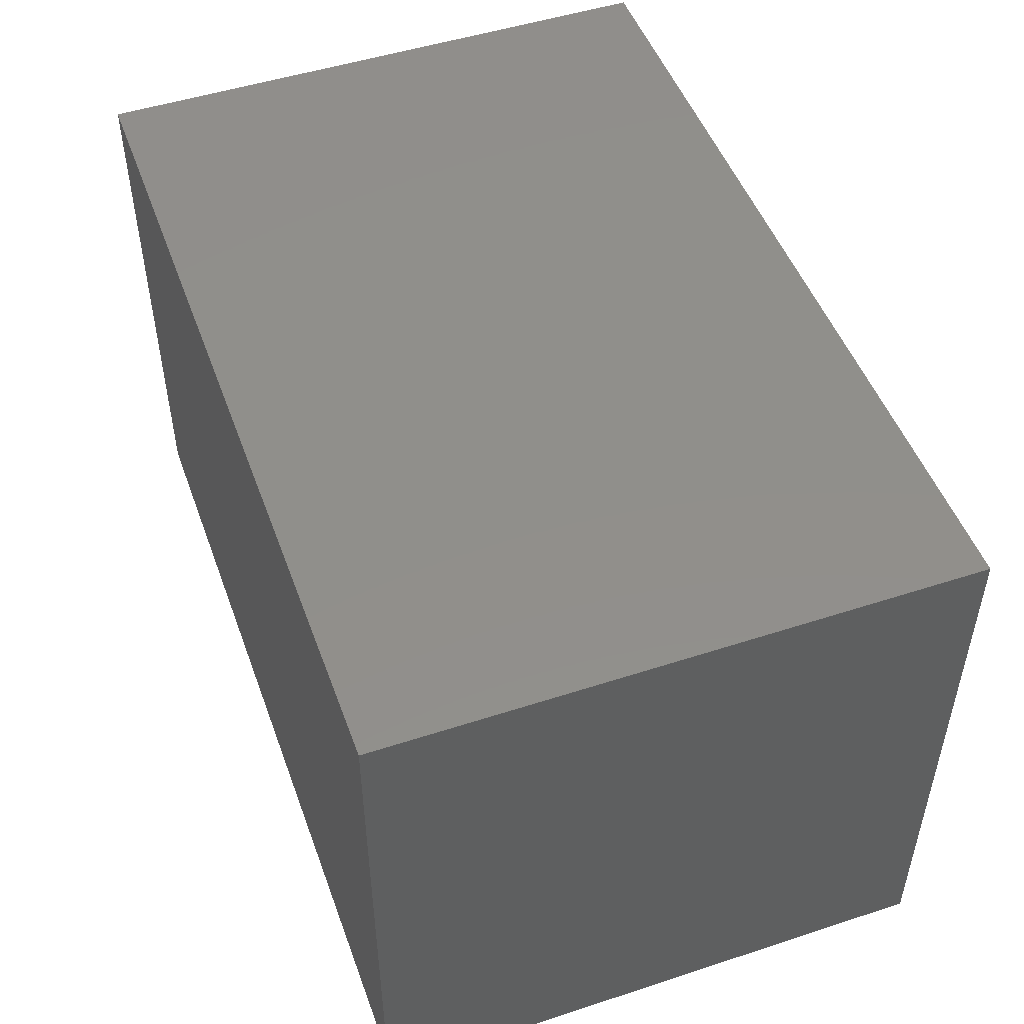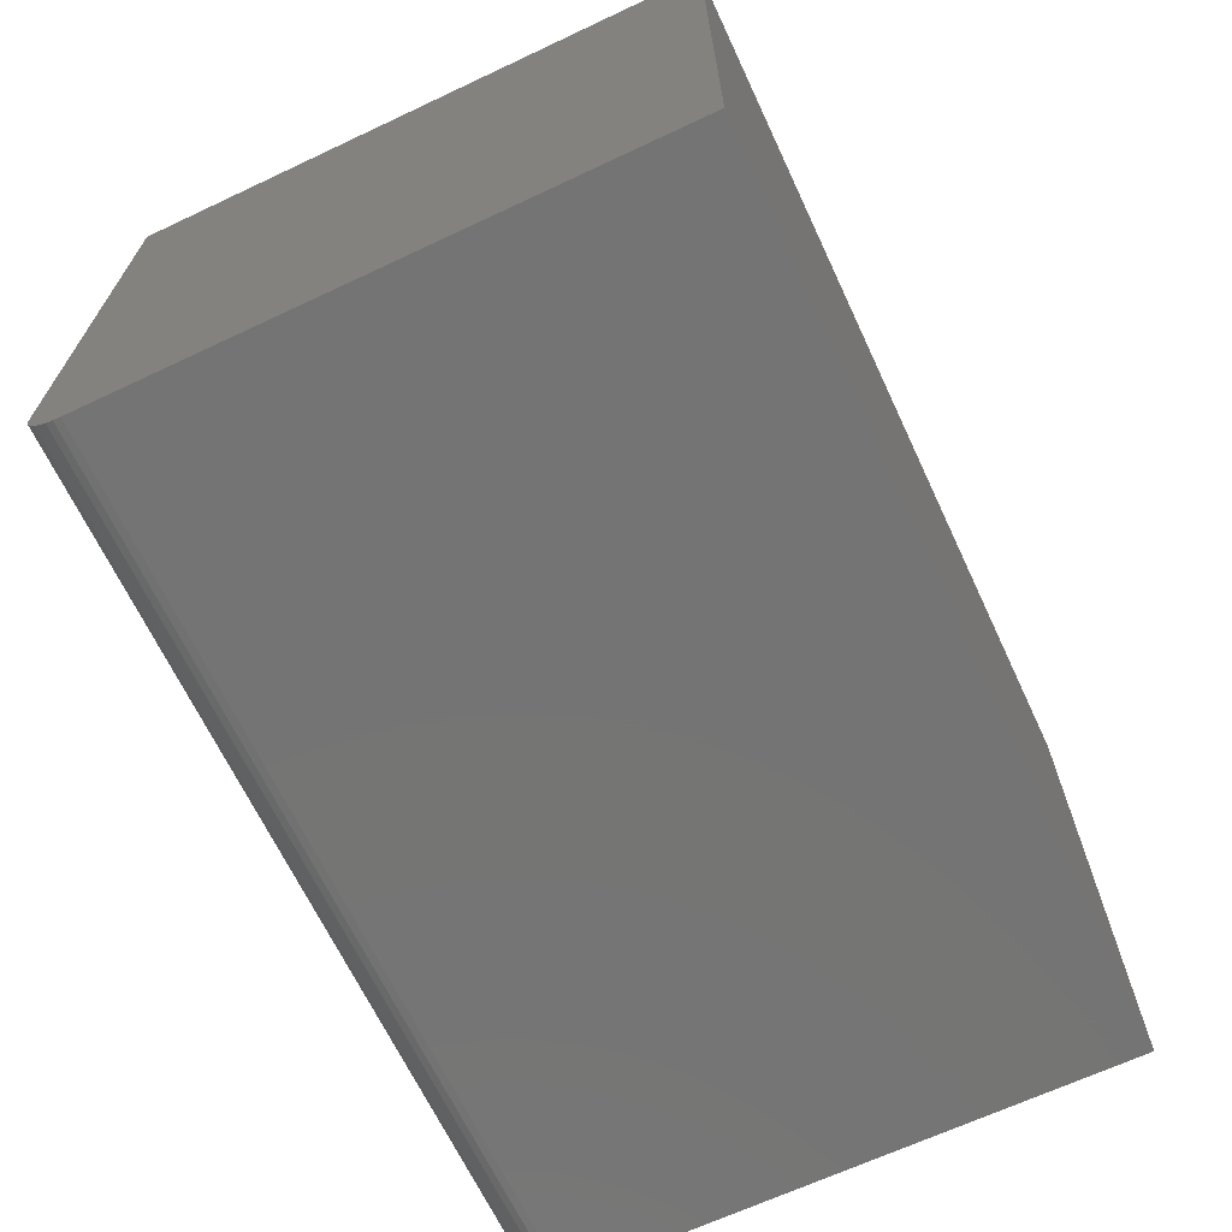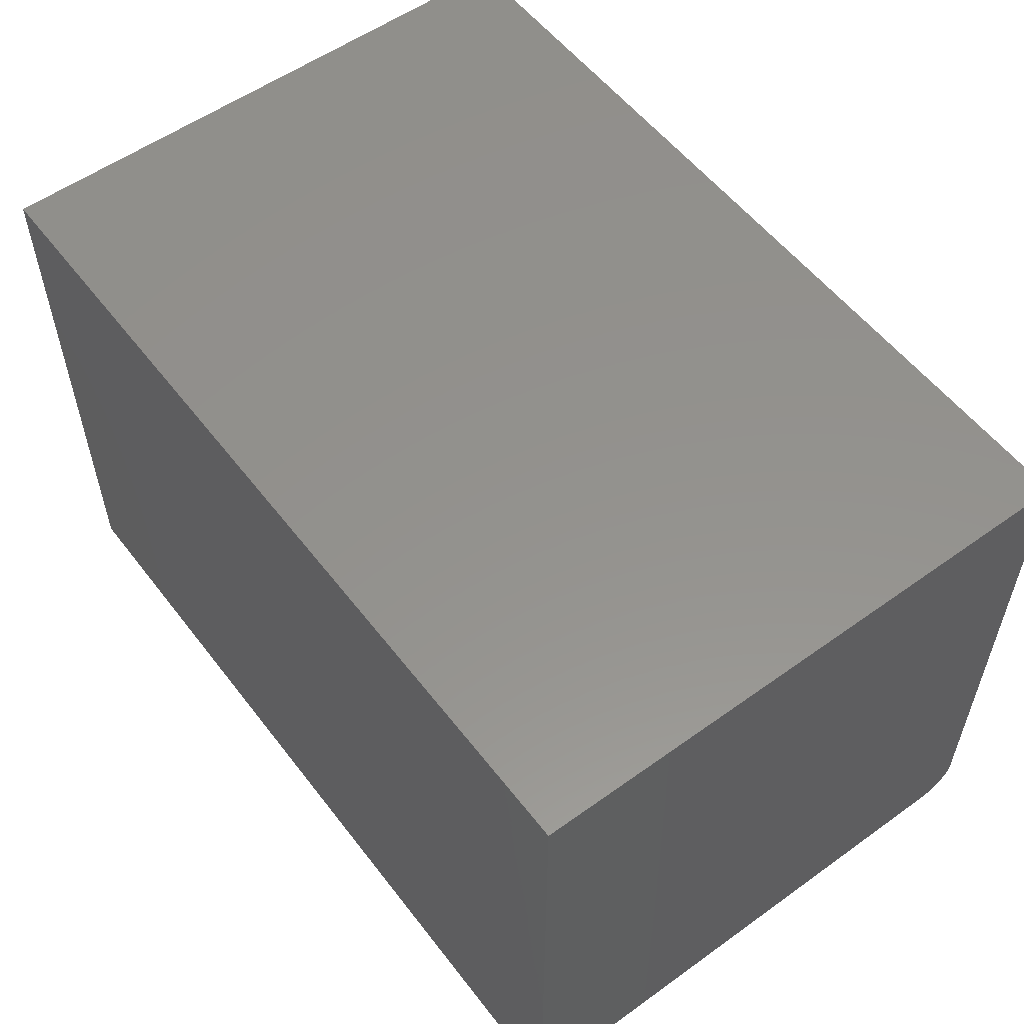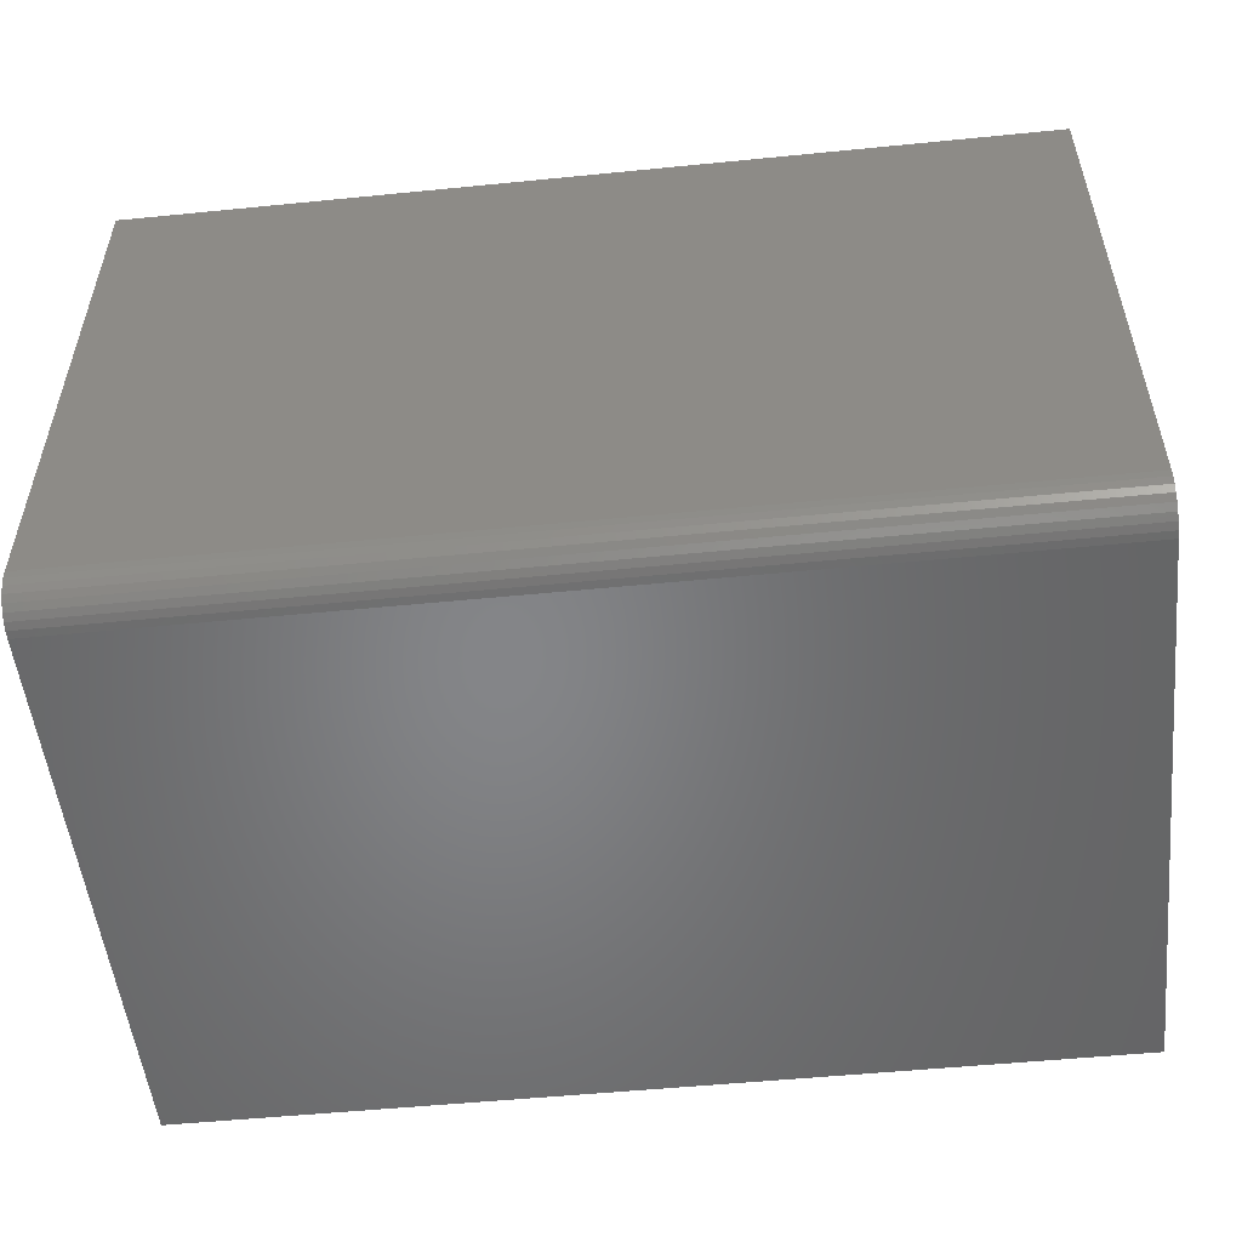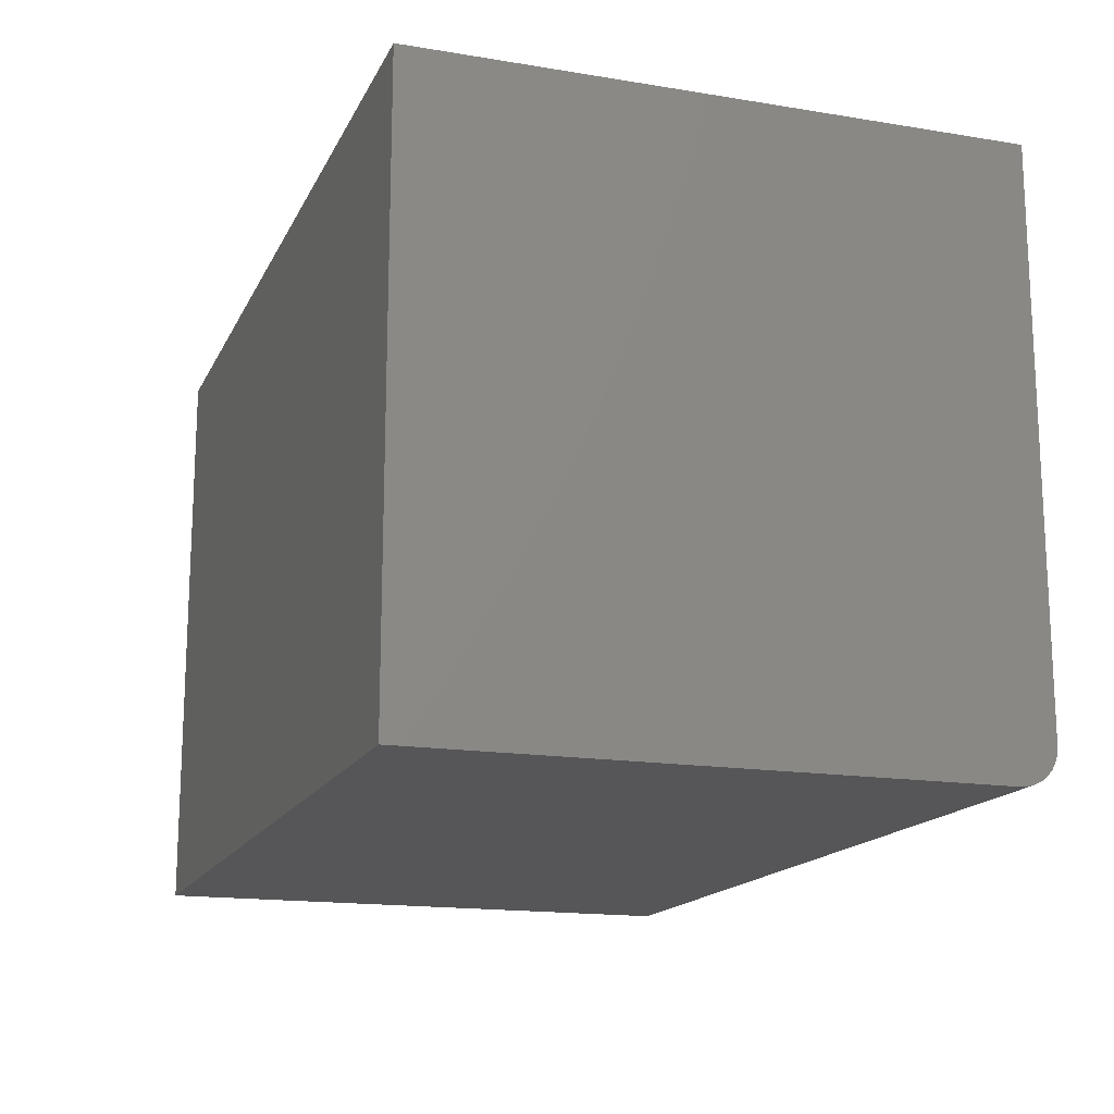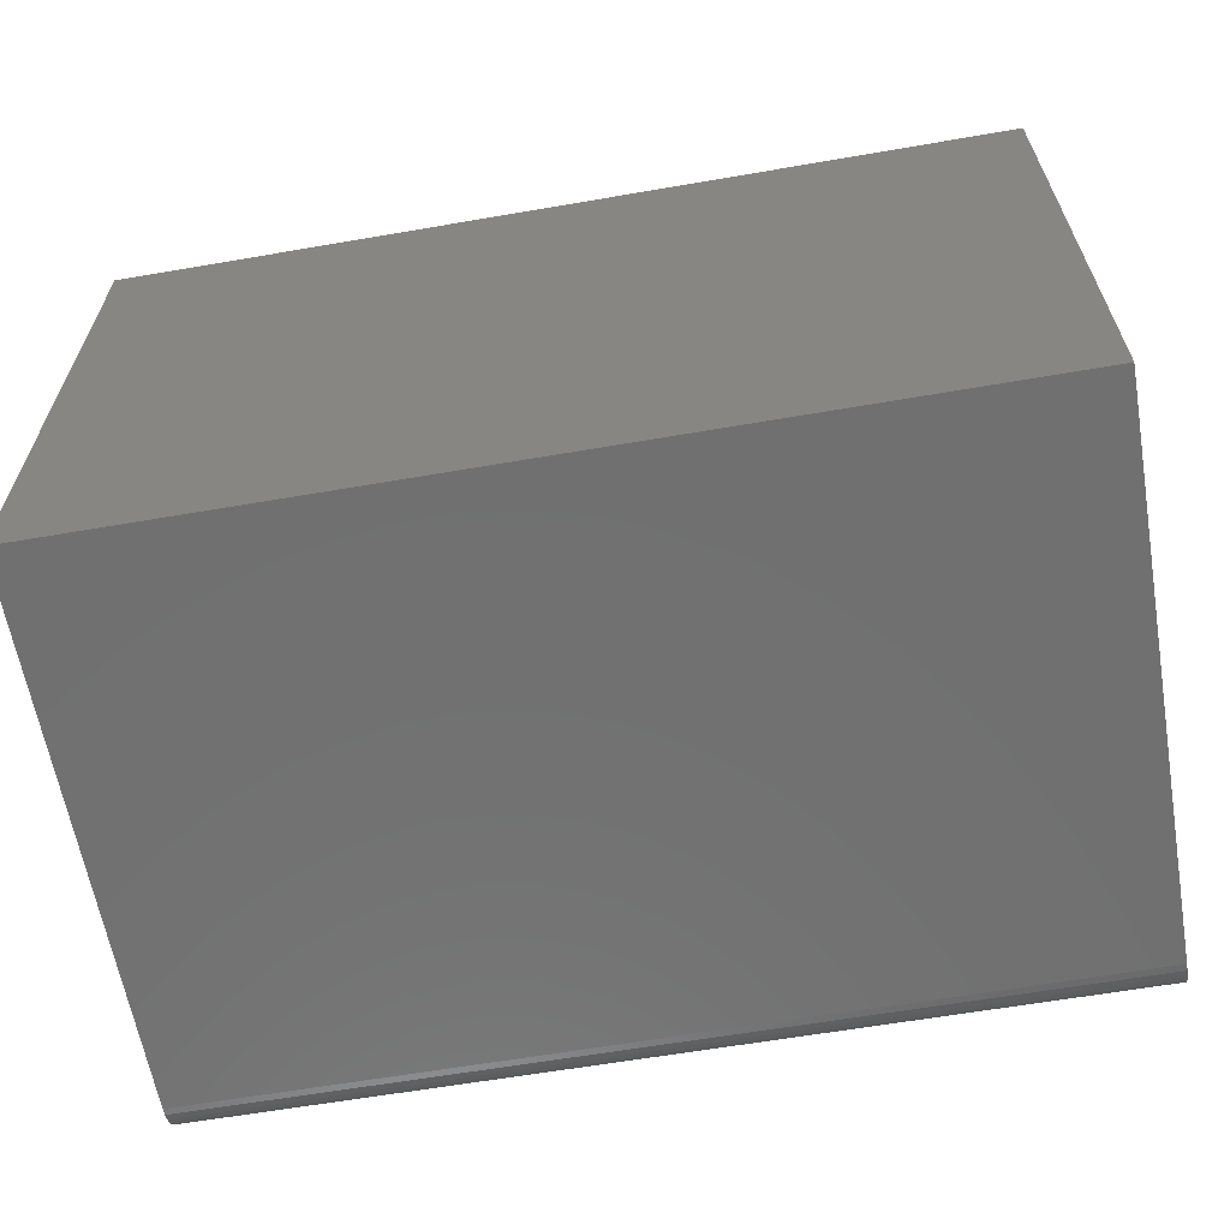
<metadata>
{"format":"stl","ext":"stl","renderer":"f3d","projection":"perspective","resolution":1024,"background":"white","views":[{"elev":49.6,"azim":-109.8,"up":"+Y"},{"elev":-66.8,"azim":-64.8,"up":"+Y"},{"elev":55.6,"azim":53.0,"up":"+Y"},{"elev":-52.6,"azim":6.1,"up":"+Z"},{"elev":-16.0,"azim":-108.8,"up":"+Z"},{"elev":-62.5,"azim":-170.1,"up":"+Z"}]}
</metadata>
<code>
# stl→obj: 24 verts, 44 faces
v -0.75 -0.4688 0
v -0.75 -0.002632 0
v 0 -0.4688 0
v 0 -0.002632 0
v -0.75 -0.4807 0.002379
v -0.75 -0.4748 0.0006005
v -0.75 -0.4947 0.01389
v -0.75 -0.4976 0.01929
v -0.75 -0.4861 0.005267
v -0.75 -0.4908 0.009153
v -0.75 -0.002632 0.5
v -0.75 -0.4994 0.02515
v -0.75 -0.5 0.03125
v -0.75 -0.5 0.5
v 0 -0.4861 0.005267
v 0 -0.4976 0.01929
v 0 -0.4947 0.01389
v 0 -0.4908 0.009153
v 0 -0.002632 0.5
v 0 -0.5 0.5
v 0 -0.5 0.03125
v 0 -0.4994 0.02515
v 0 -0.4807 0.002379
v 0 -0.4748 0.0006005
f 1 2 3
f 3 2 4
f 1 5 2
f 1 6 5
f 7 8 9
f 9 10 7
f 11 2 12
f 11 12 13
f 11 13 14
f 12 2 5
f 12 5 9
f 12 9 8
f 15 16 17
f 15 17 18
f 19 20 21
f 19 21 22
f 19 22 4
f 22 16 15
f 22 15 23
f 22 23 24
f 22 24 3
f 22 3 4
f 14 13 20
f 20 13 21
f 1 3 6
f 6 3 24
f 6 24 5
f 5 24 23
f 5 23 9
f 9 23 15
f 9 15 10
f 10 15 18
f 10 18 7
f 7 18 17
f 7 17 8
f 8 17 16
f 8 16 12
f 12 16 22
f 12 22 13
f 13 22 21
f 14 20 11
f 11 20 19
f 19 4 11
f 11 4 2

</code>
